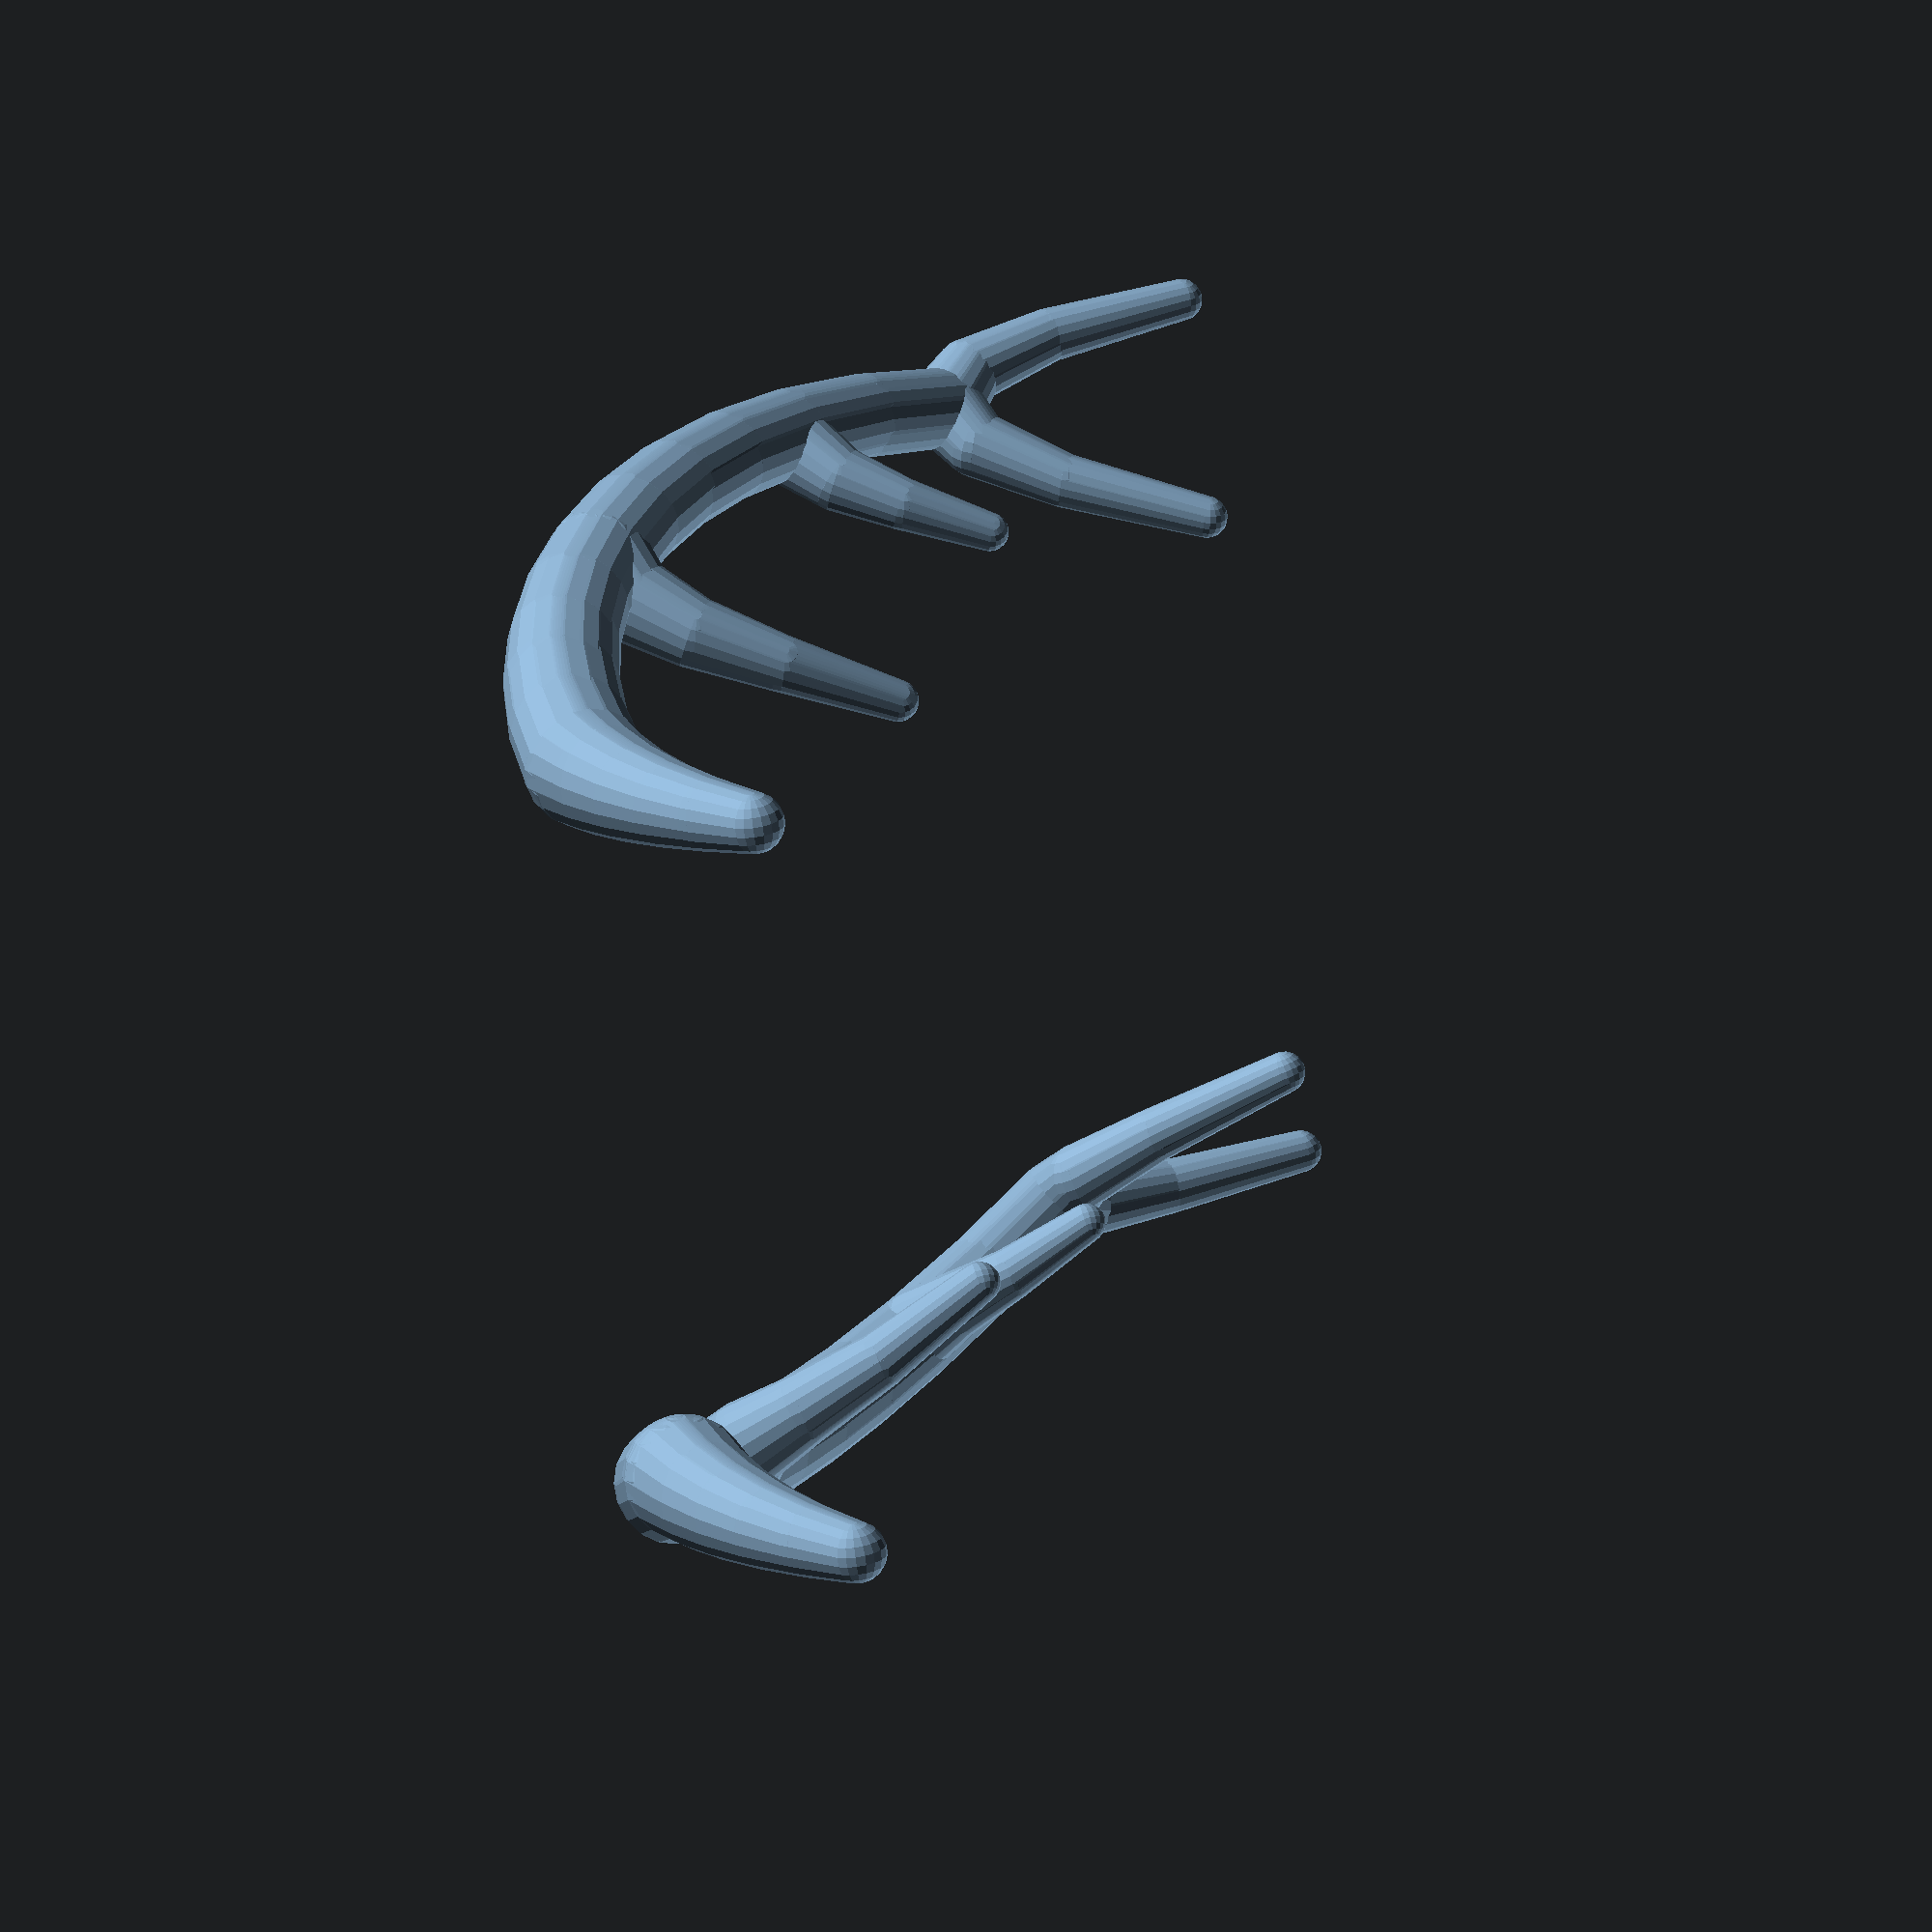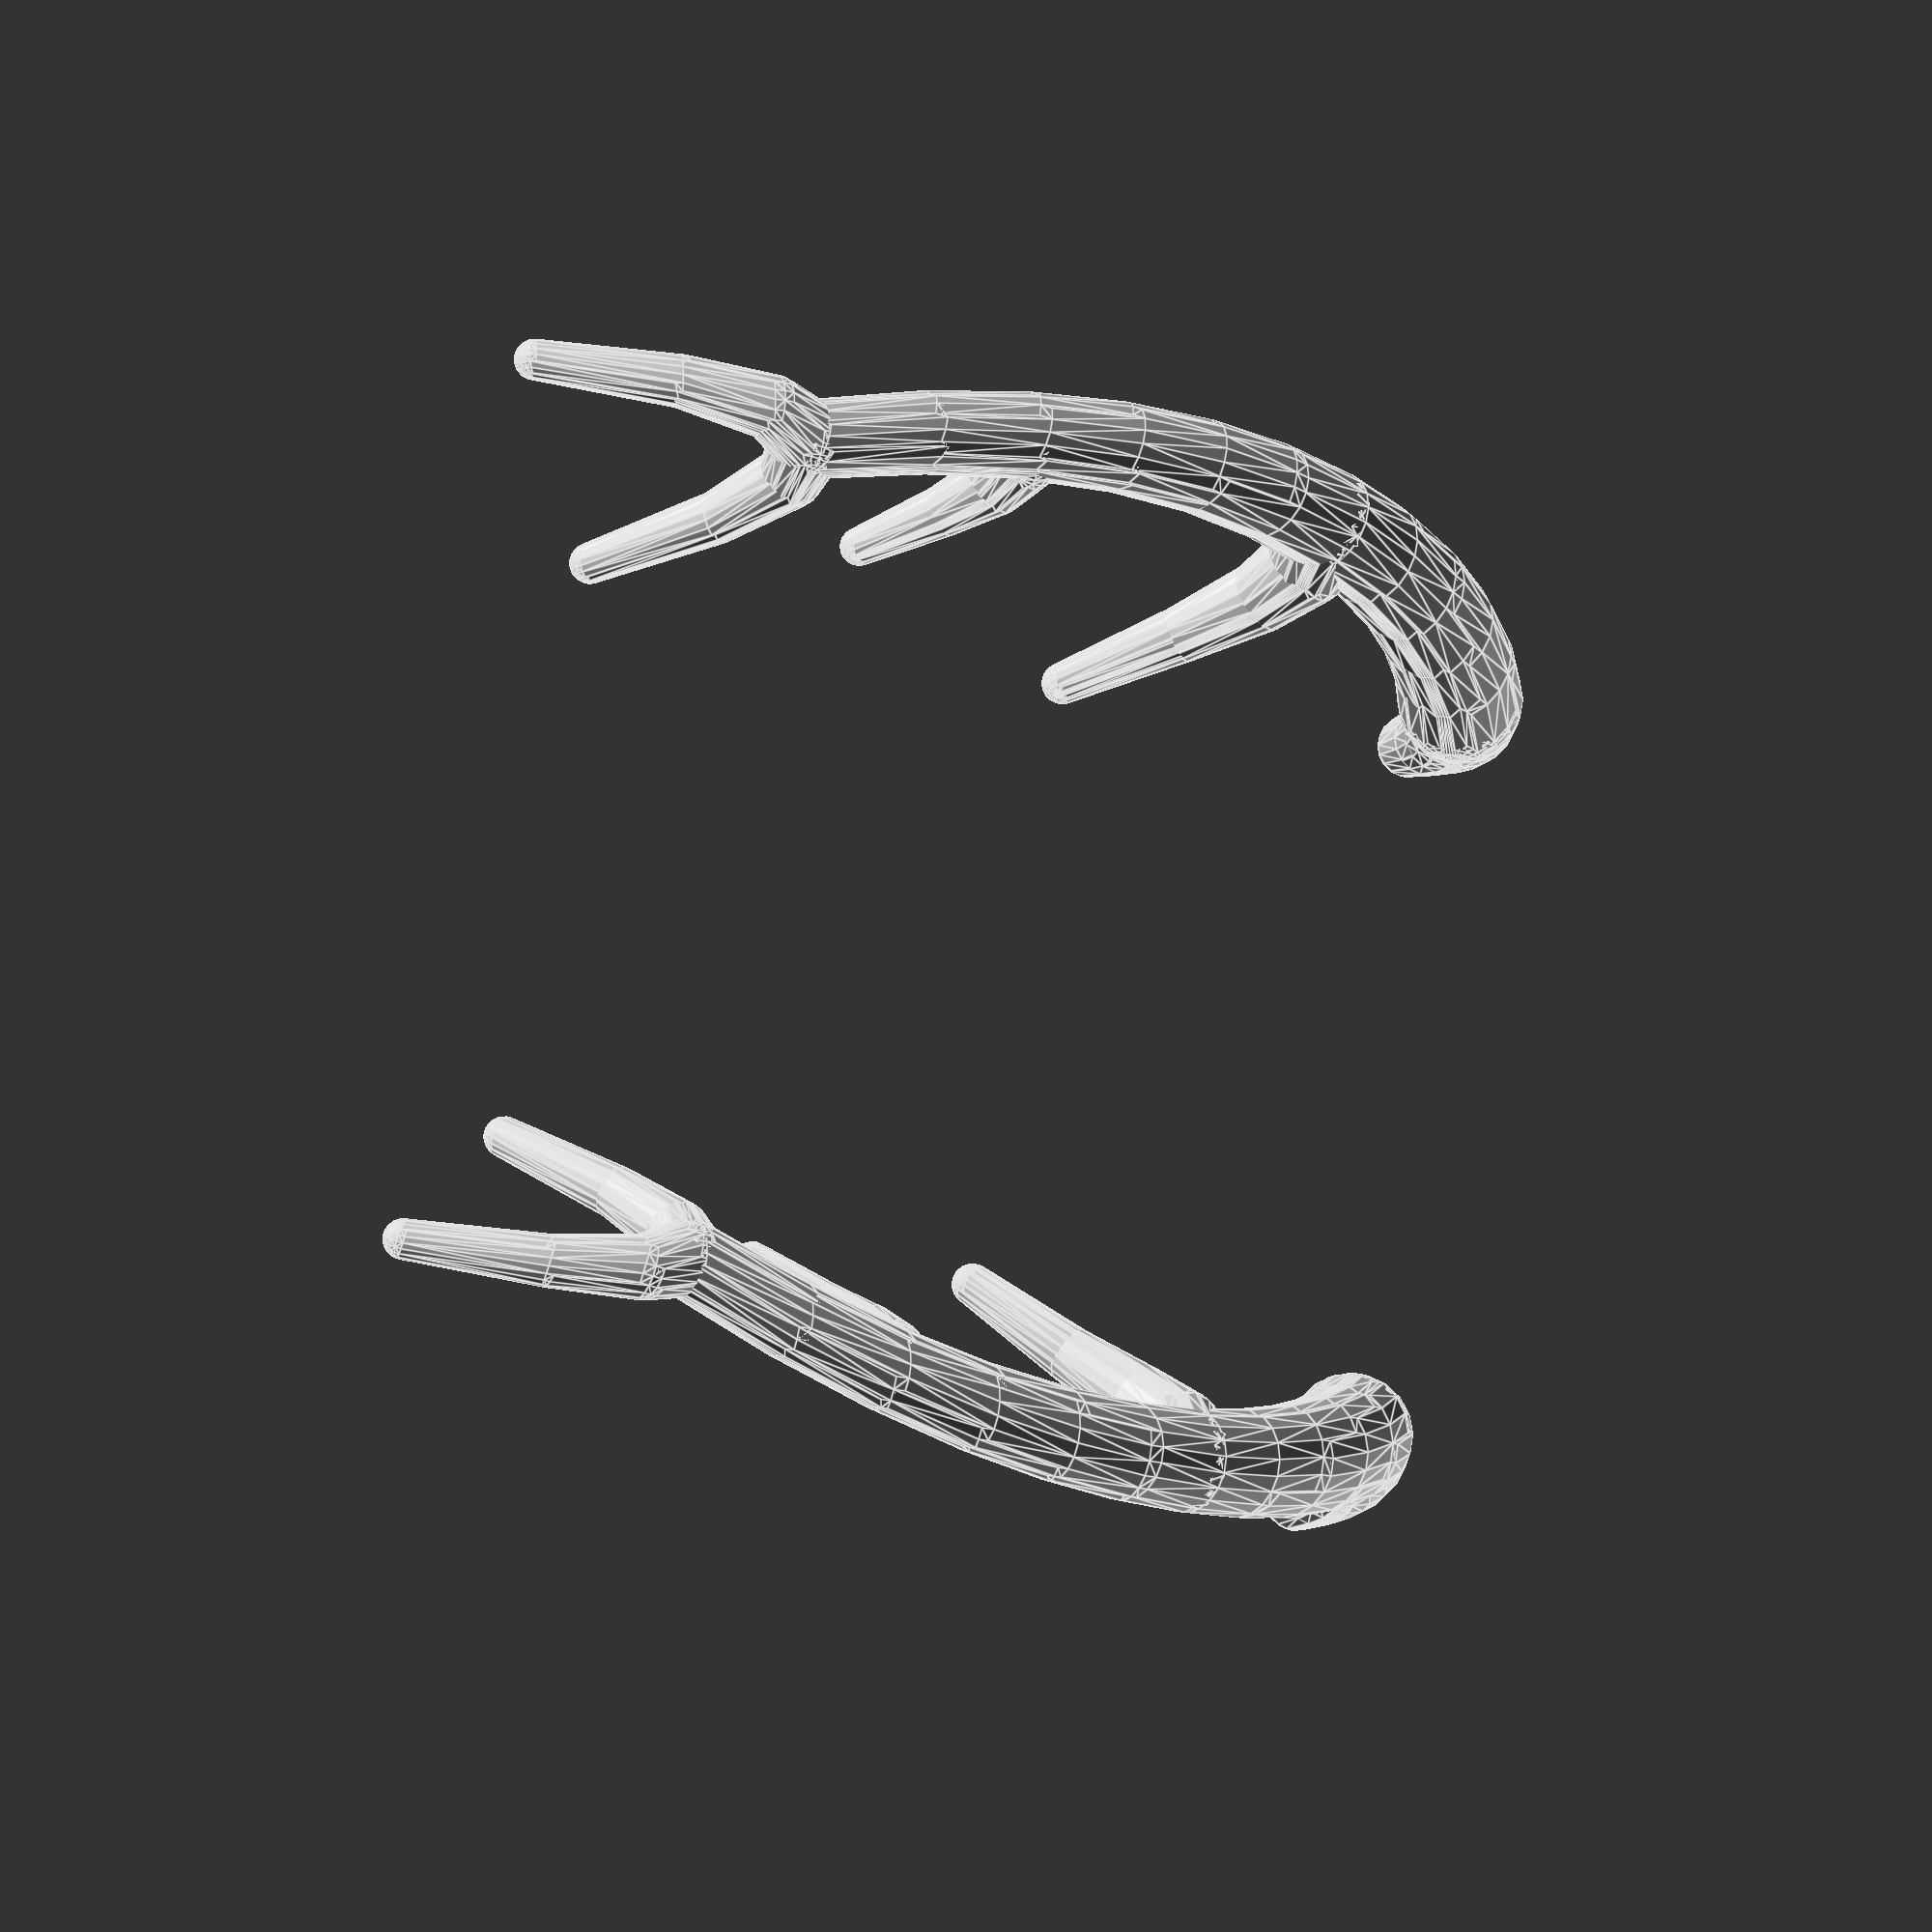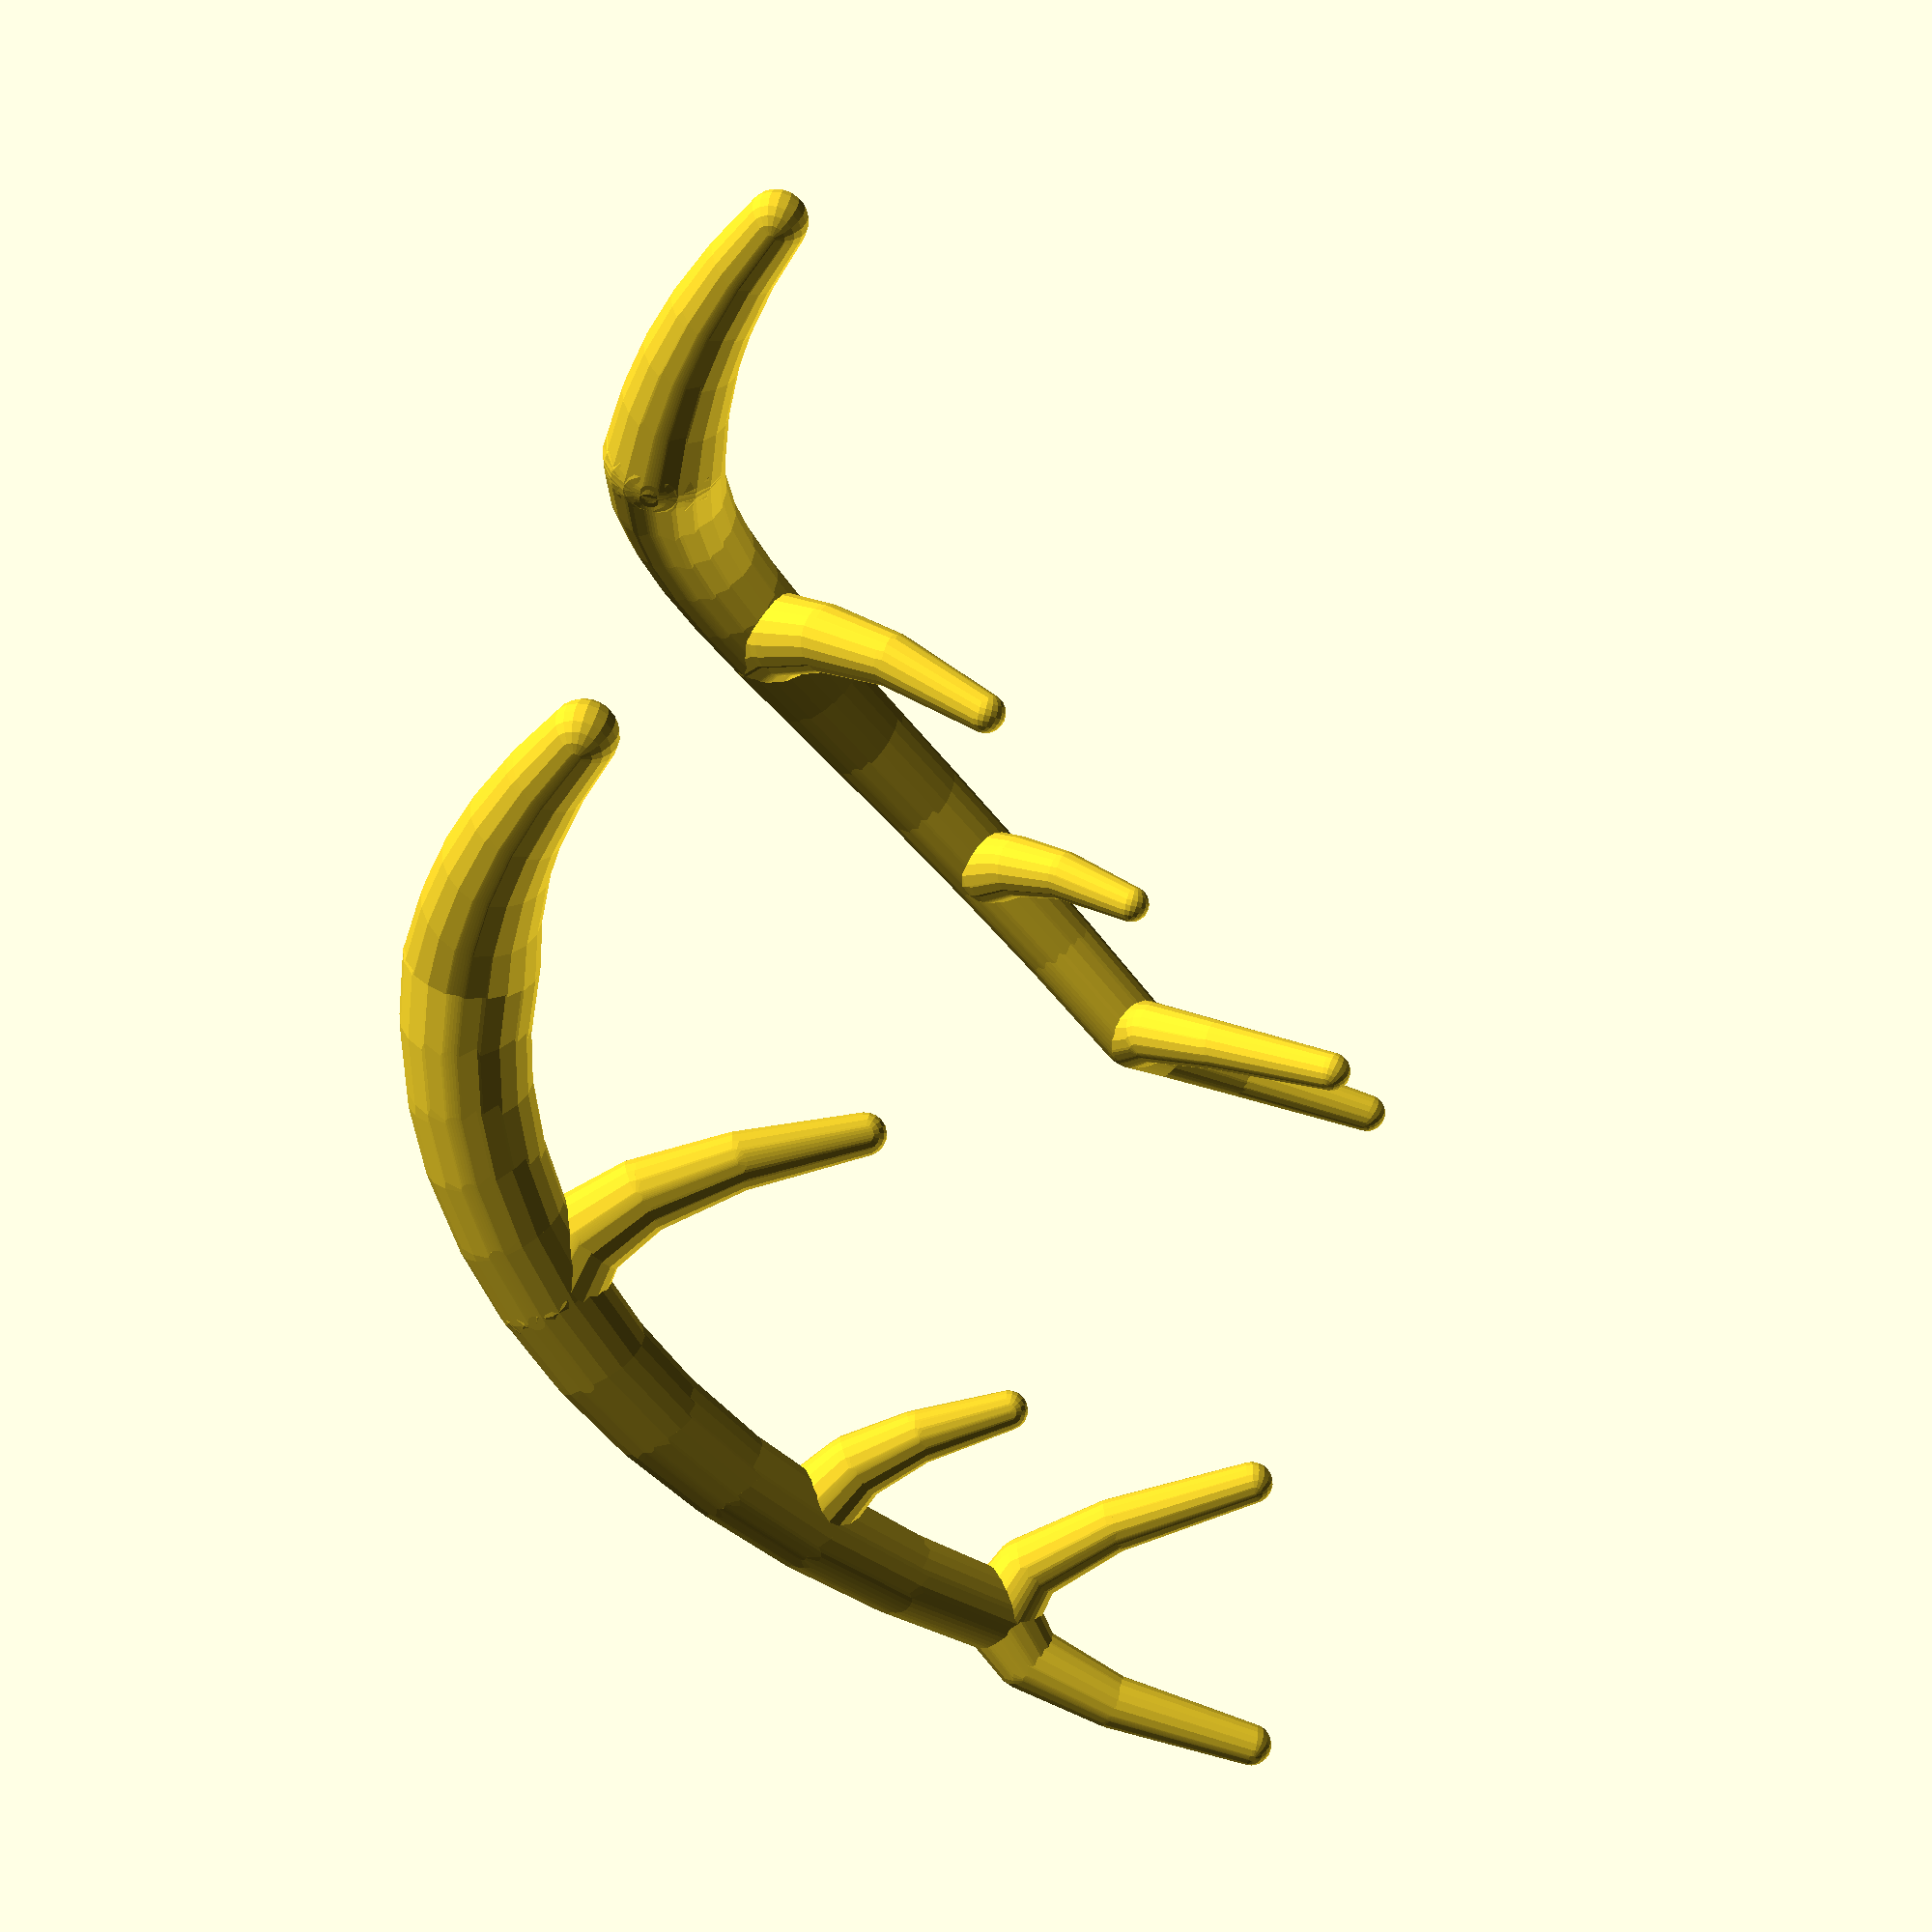
<openscad>
//This software is released under an MIT license.
// See https://github.com/celer/parametric-antlers


$fn=20;
//x_start - where to start the parabolic curve
//x_end - where to end the parabolic curve
//wx2 - weight for x^2 
//wz1 - weight for z^1
//wz2 - weight for z^2
//wz3 - weight for z^3
//ar - array of attachment points for tines given the value of x
//sf - linear scaling factor for each part of the antler
module parabolic(x_start,x_end,wx2,wz1,wz2,wz3,ar,sf){
   
    
    for (x=[x_start:1:x_end]){  
        current=[x,wx2*x*x,x*wz1+x*x*wz2+x*x*x*wz3];
        k=x-1;
        last=[k,wx2*k*k,k*wz1+k*k*wz2+k*k*k*wz3];
  
      
        if (x!=x_start){ 
            hull(){ 
                translate(current) sphere(r=(sf*abs(x))+1);
                translate(last) sphere(r=(sf*(abs(x-1)))+1);
            }
        }
    }
    
    if (len(ar)>0){
        for (c=[0:1:len(ar)-1]){
            v=ar[c];
            for (x=[x_start:1:x_end]){
                if (x==v){
                    ss=(sf*abs(x))+1;
                    current=[x,wx2*x*x,x*wz1+x*x*wz2+x*x*x*wz3]; 
                    translate(current) scale(ss) children(c);
                }       
            }
        }
    } 
}


module antlers(){
    rotate([90,0,0]) {
        parabolic(-5,0,0.05,-0.03,0,0,0,-0.10);
            rotate([0,-10,0]) parabolic(0,11,0.08,0.20,0.01,-0.0035, [11, 9,5],-0.033){
            rotate([-10,-0,10]) parabolic(-3,3,0.7,0.5,0.01,0.0,0,-0.16);
            rotate([0,-32,0])  parabolic(-3.5,0,0.3,0.01,0.12,0.04,0,-0.16);
            rotate([0,-35,0])  parabolic(-4,0,0.3,0.01,0.12,0.04,0,-0.15);
        }
    }
}

translate([0,-6,0]) antlers();
translate([0,6,0]) mirror([0,1,0]) antlers();
</openscad>
<views>
elev=139.1 azim=203.5 roll=289.3 proj=o view=wireframe
elev=130.0 azim=118.5 roll=80.5 proj=o view=edges
elev=277.7 azim=127.6 roll=283.7 proj=p view=solid
</views>
